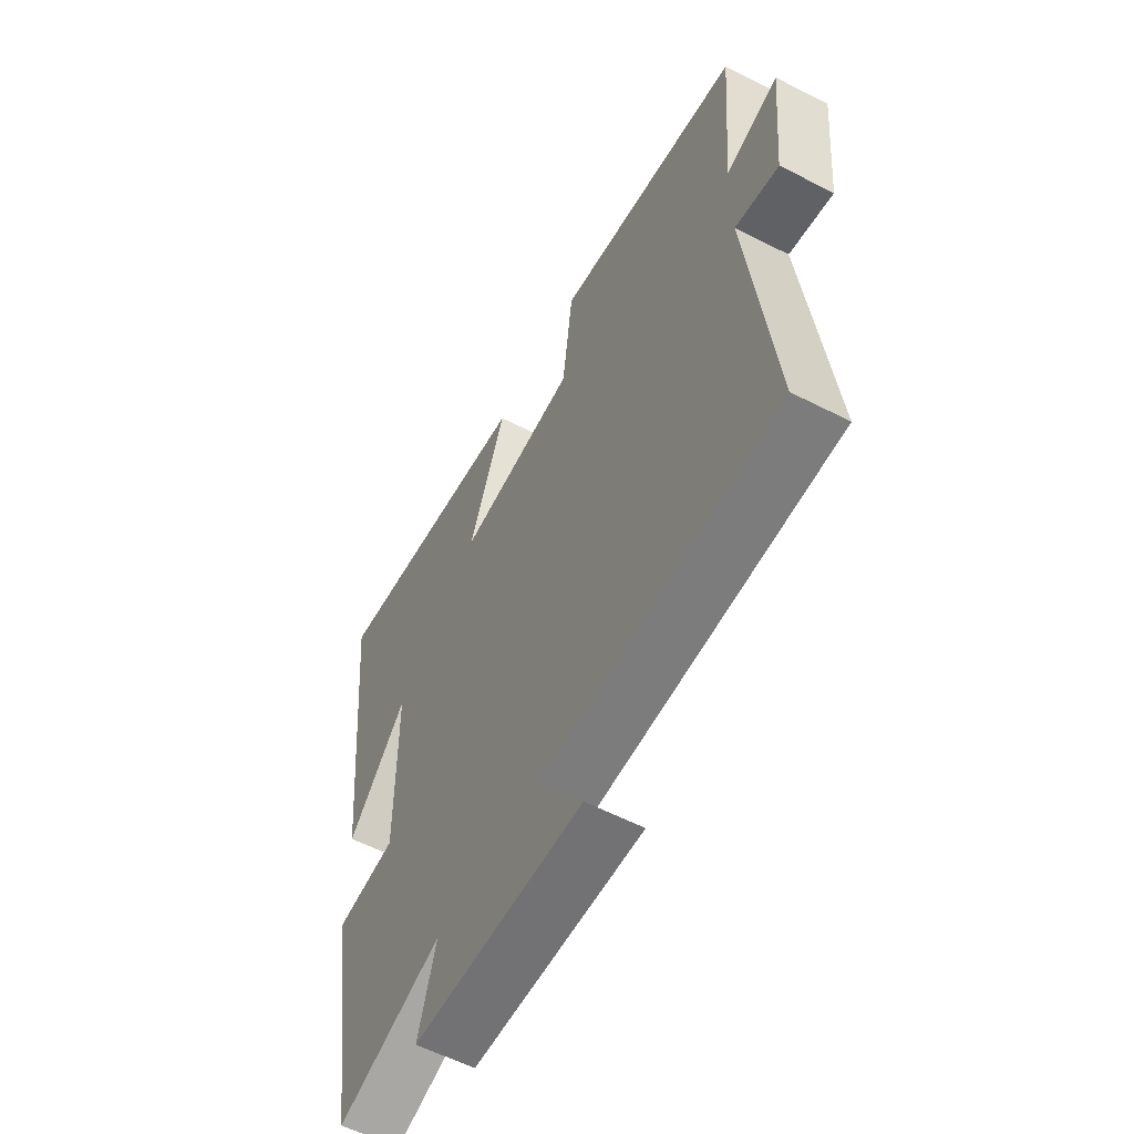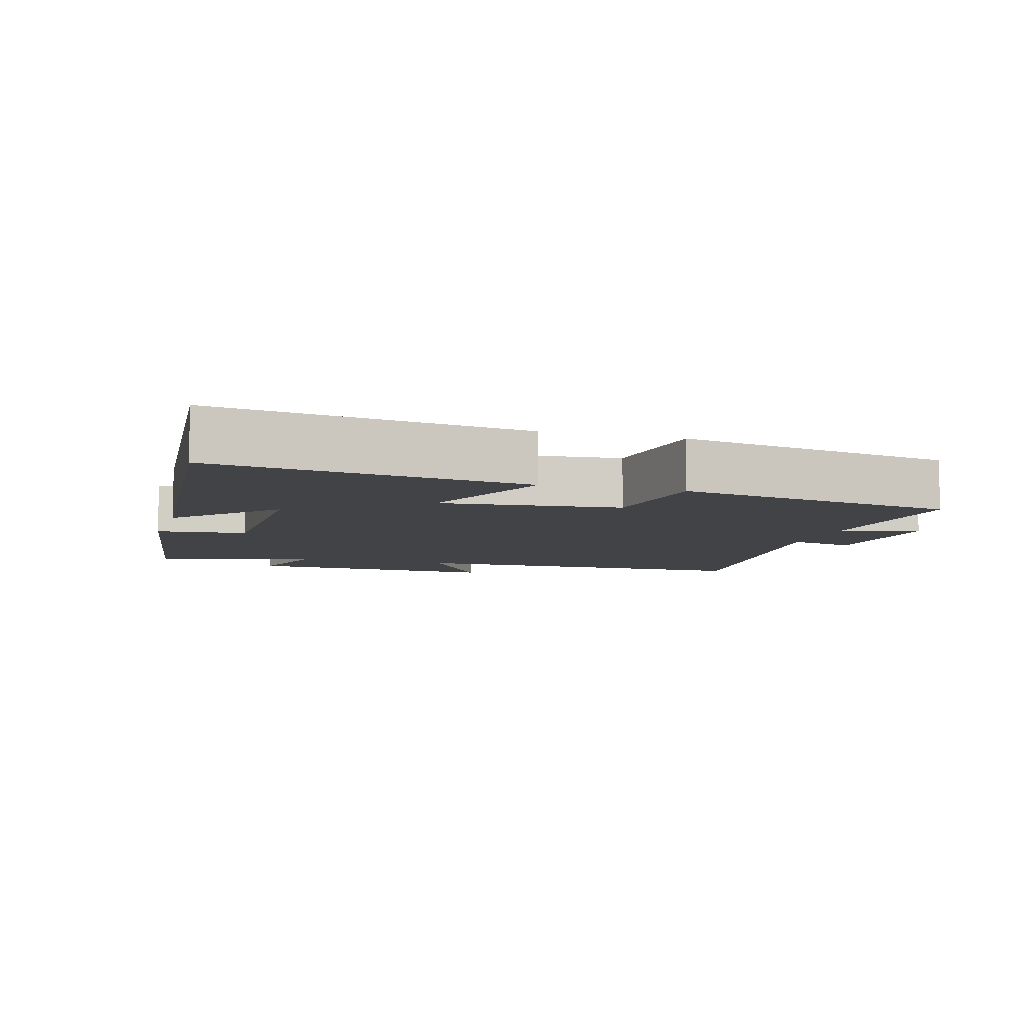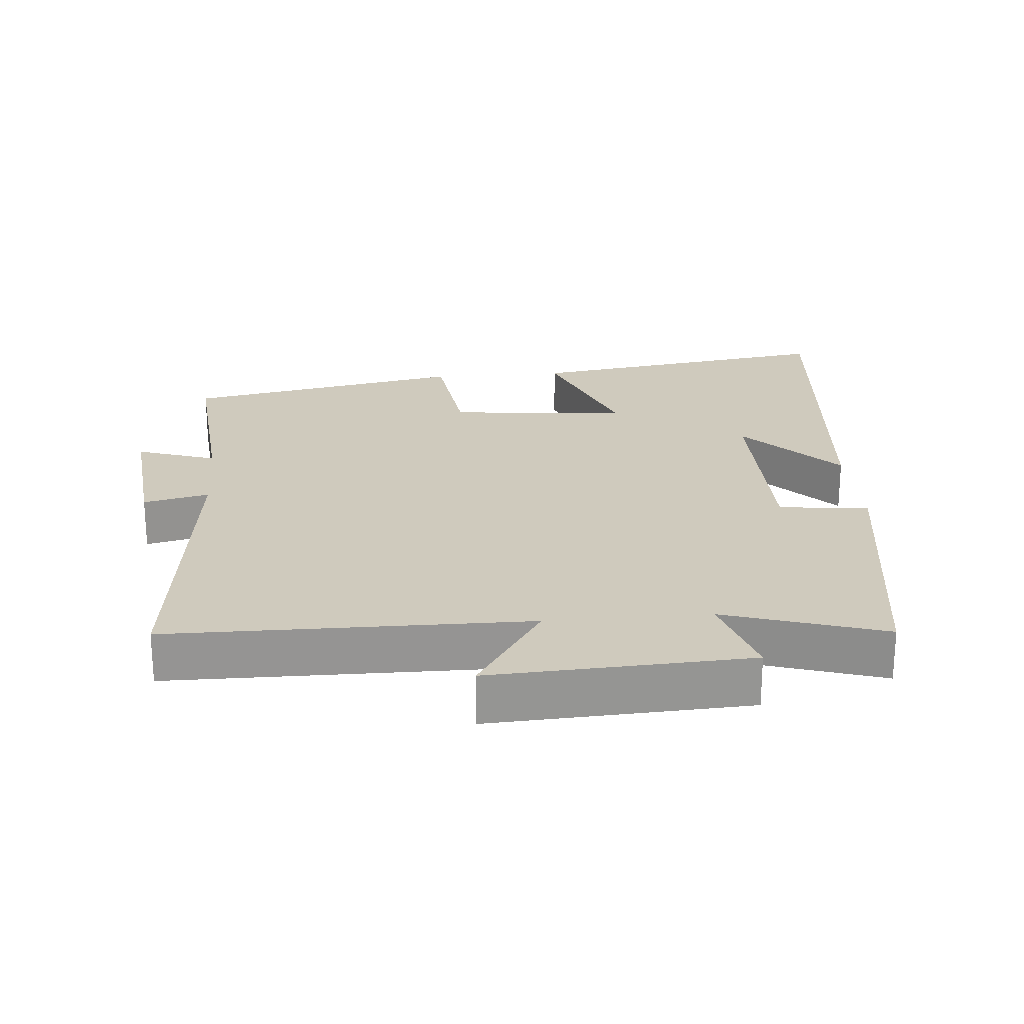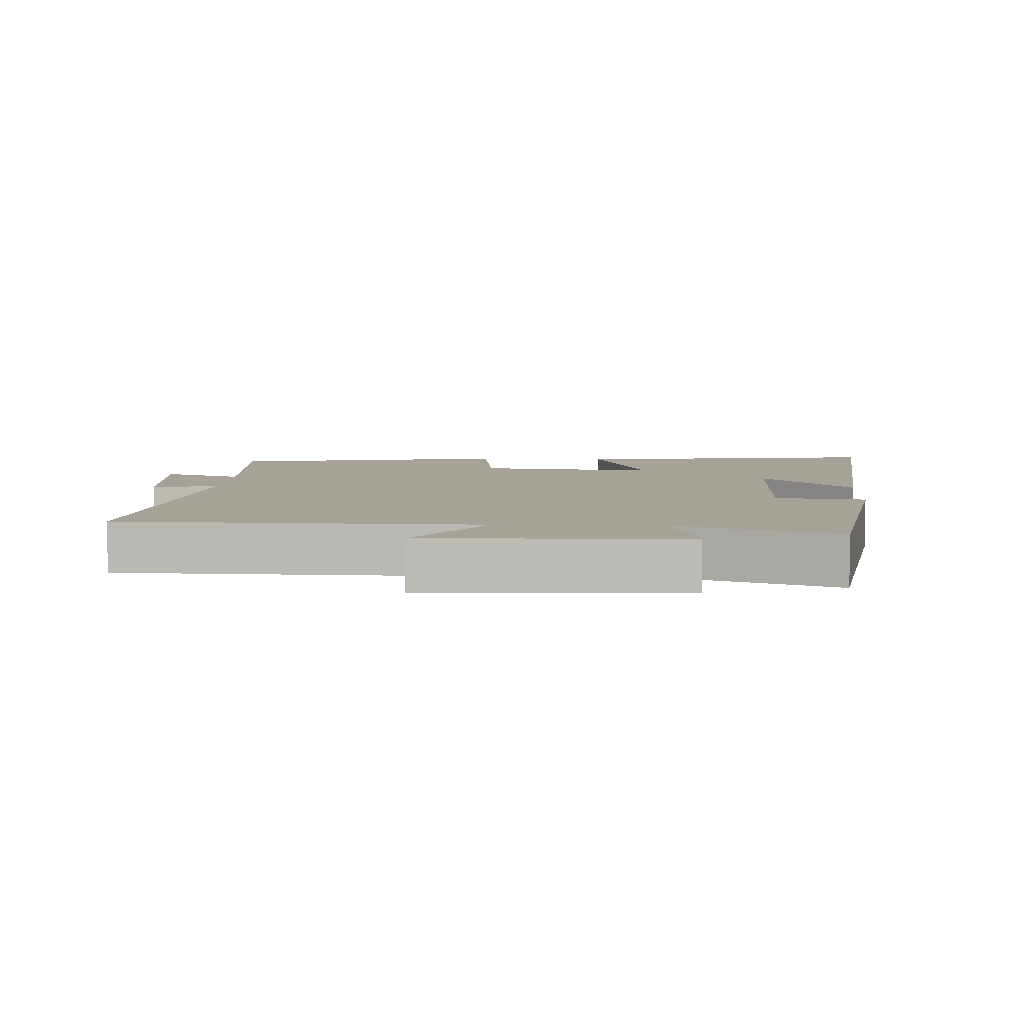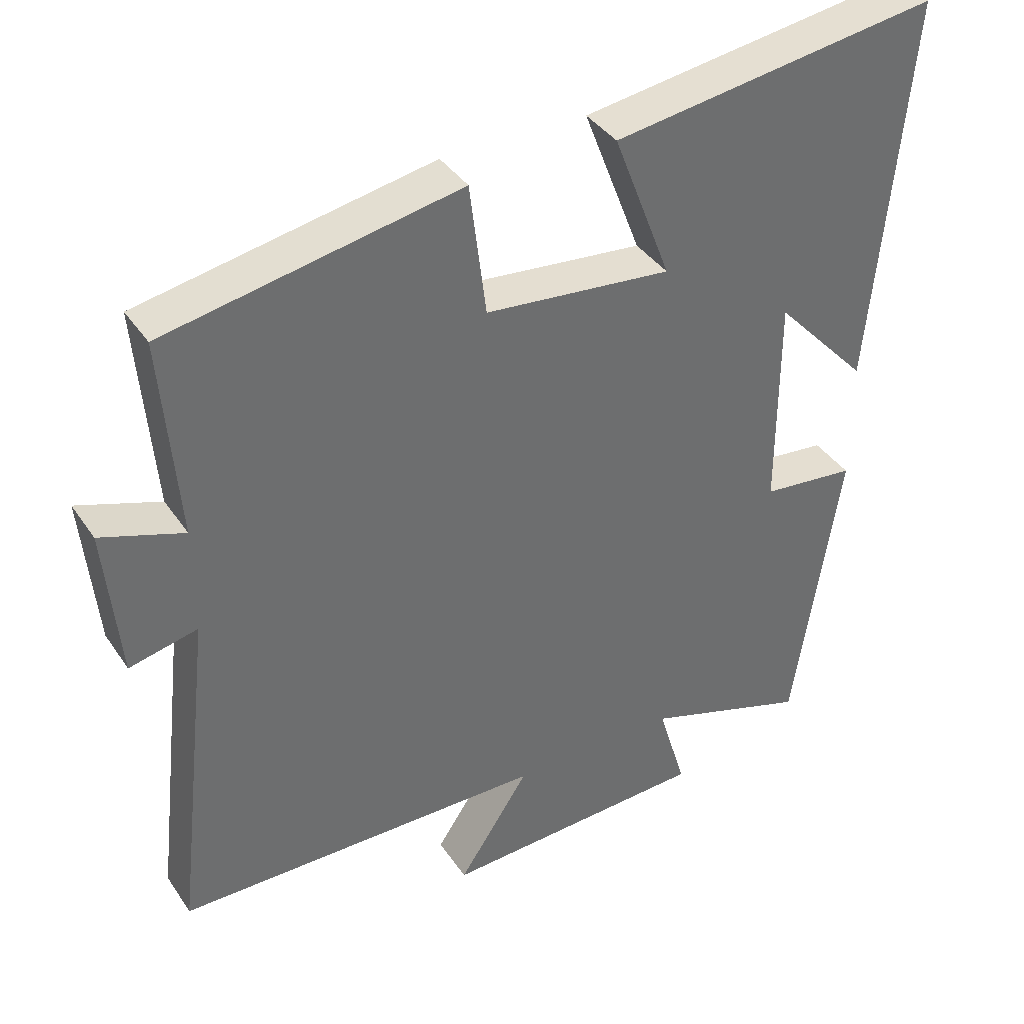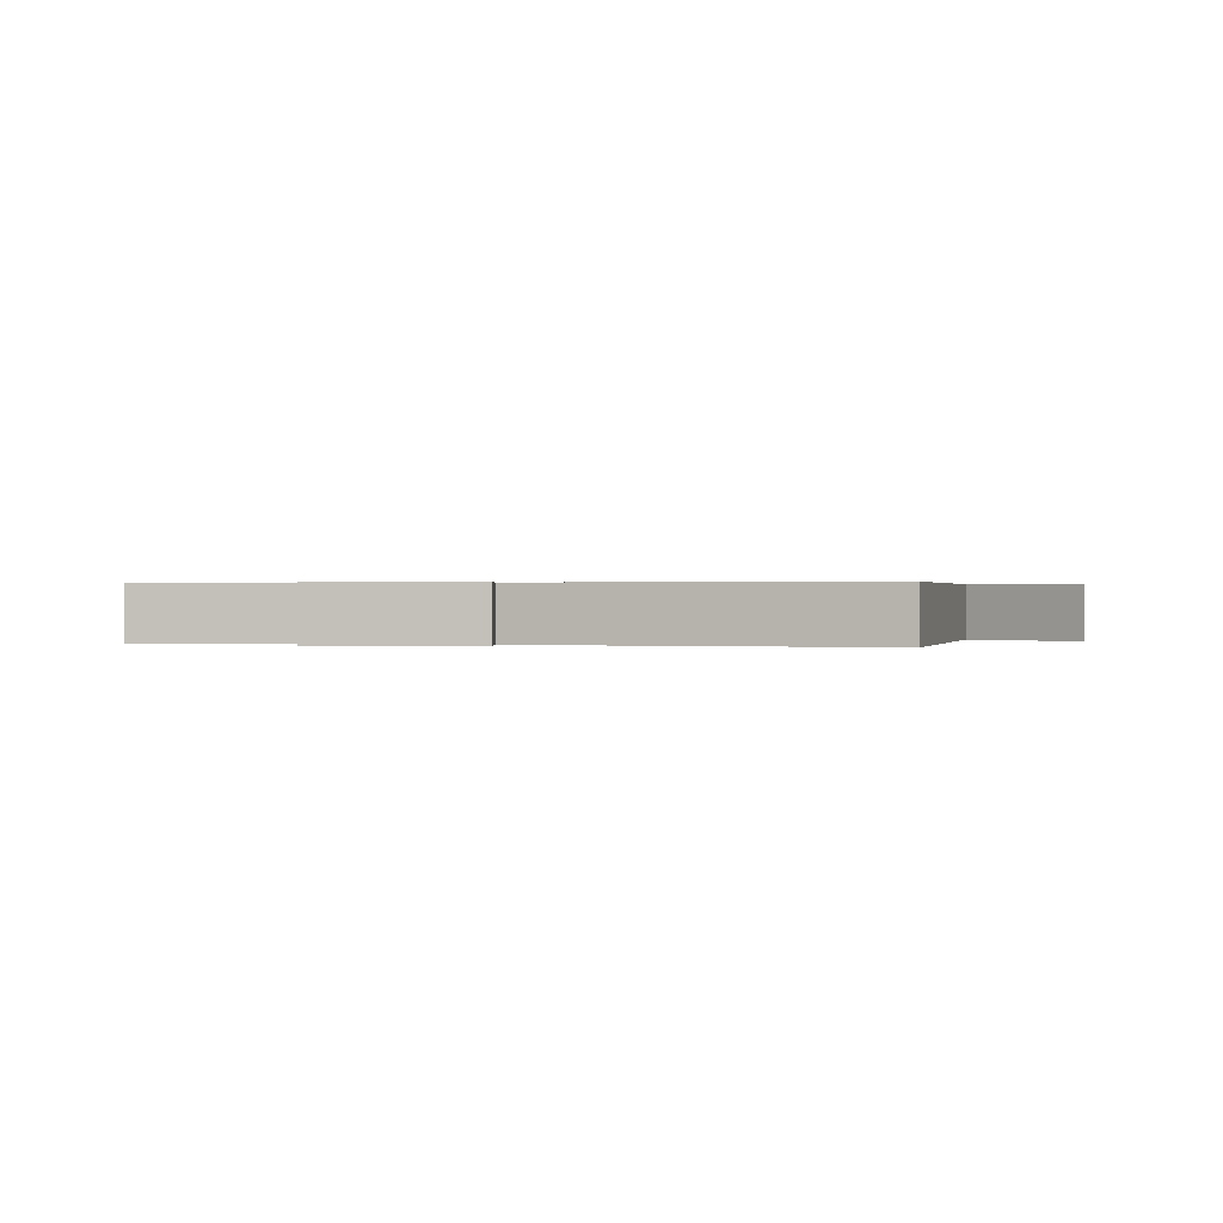
<metadata>
{"format":"obj","ext":"obj","renderer":"f3d","projection":"perspective","resolution":1024,"background":"white","views":[{"elev":-58.2,"azim":62.1,"up":"+Z"},{"elev":-7.2,"azim":-16.5,"up":"+Y"},{"elev":23.1,"azim":174.9,"up":"+Y"},{"elev":6.5,"azim":-176.7,"up":"+Y"},{"elev":38.5,"azim":149.7,"up":"+Z"},{"elev":0.3,"azim":102.7,"up":"+Y"}]}
</metadata>
<code>
v -0.552 0.07 0.567
v -0.093 0.07 0.5
v -0.174 0.07 0.288
v 0.088 0.07 0.314
v 0.111 0.07 0.5
v 0.523 0.07 0.422
v 0.5 0.07 0.138
v 0.616 0.07 0.178
v 0.596 0.07 -0.036
v 0.5 0.07 -0.014
v 0.555 0.07 -0.494
v 0.033 0.07 -0.5
v 0.133 0.07 -0.651
v -0.243 0.07 -0.633
v -0.203 0.07 -0.5
v -0.435 0.07 -0.575
v -0.5 0.07 -0.156
v -0.368 0.07 -0.142
v -0.368 0.07 0.16
v -0.5 0.07 0.018
v -0.552 0 0.567
v -0.093 0 0.5
v -0.174 0 0.288
v 0.088 0 0.314
v 0.111 0 0.5
v 0.523 0 0.422
v 0.5 0 0.138
v 0.616 0 0.178
v 0.596 0 -0.036
v 0.5 0 -0.014
v 0.555 0 -0.494
v 0.033 0 -0.5
v 0.133 0 -0.651
v -0.243 0 -0.633
v -0.203 0 -0.5
v -0.435 0 -0.575
v -0.5 0 -0.156
v -0.368 0 -0.142
v -0.368 0 0.16
v -0.5 0 0.018
f 19 20 1 2
f 18 19 2 3
f 15 16 17 18
f 15 18 3 4
f 12 13 14 15
f 12 15 4
f 11 12 4
f 10 11 4
f 7 8 9 10
f 7 10 4 5
f 5 6 7
f 22 21 40 39
f 23 22 39 38
f 38 37 36 35
f 24 23 38 35
f 35 34 33 32
f 24 35 32
f 24 32 31
f 24 31 30
f 30 29 28 27
f 25 24 30 27
f 27 26 25
f 1 21 22 2
f 2 22 23 3
f 3 23 24 4
f 4 24 25 5
f 5 25 26 6
f 6 26 27 7
f 7 27 28 8
f 8 28 29 9
f 9 29 30 10
f 10 30 31 11
f 11 31 32 12
f 12 32 33 13
f 13 33 34 14
f 14 34 35 15
f 15 35 36 16
f 16 36 37 17
f 17 37 38 18
f 18 38 39 19
f 19 39 40 20
f 20 40 21 1

</code>
